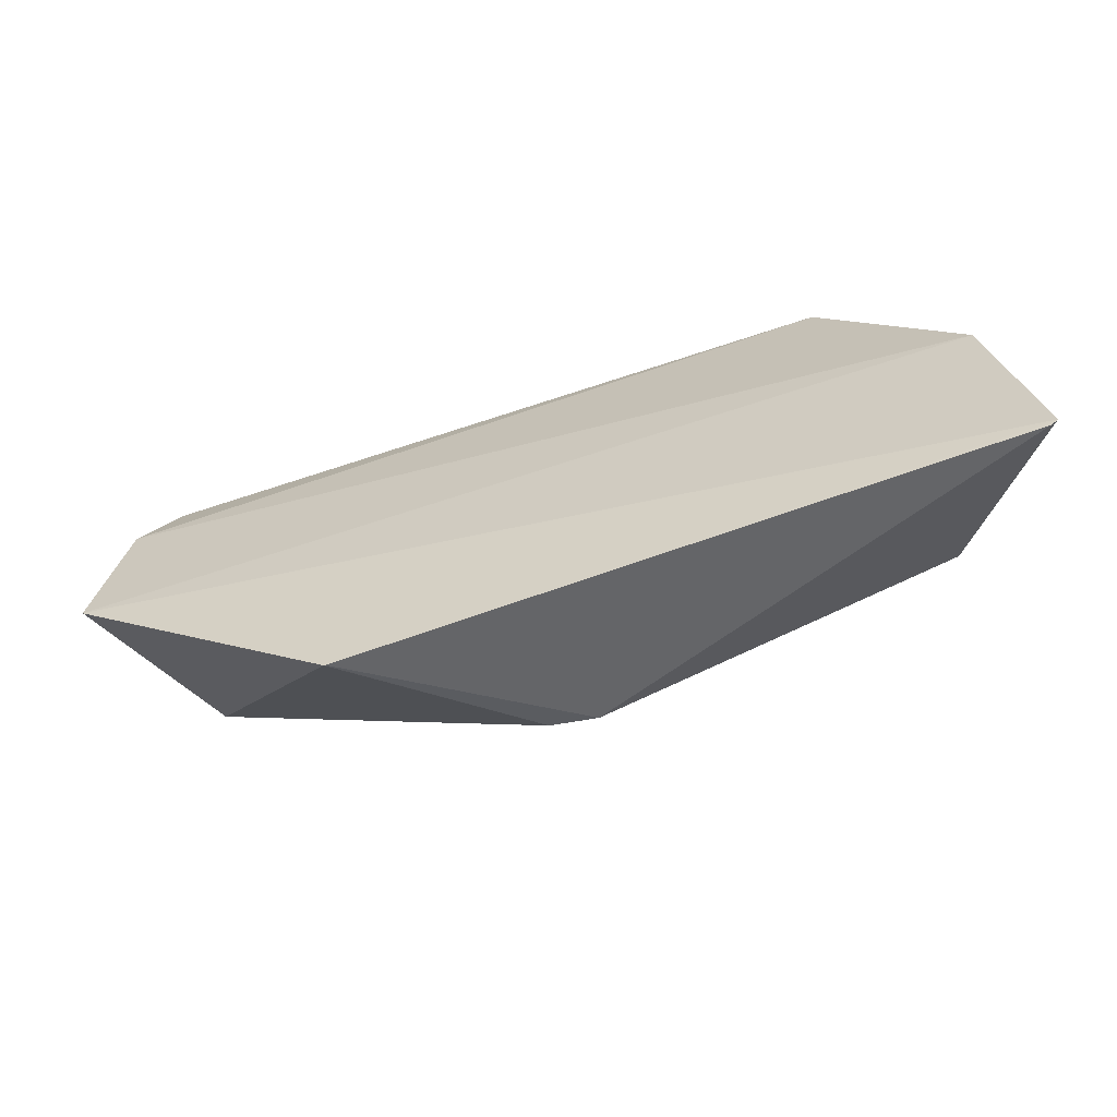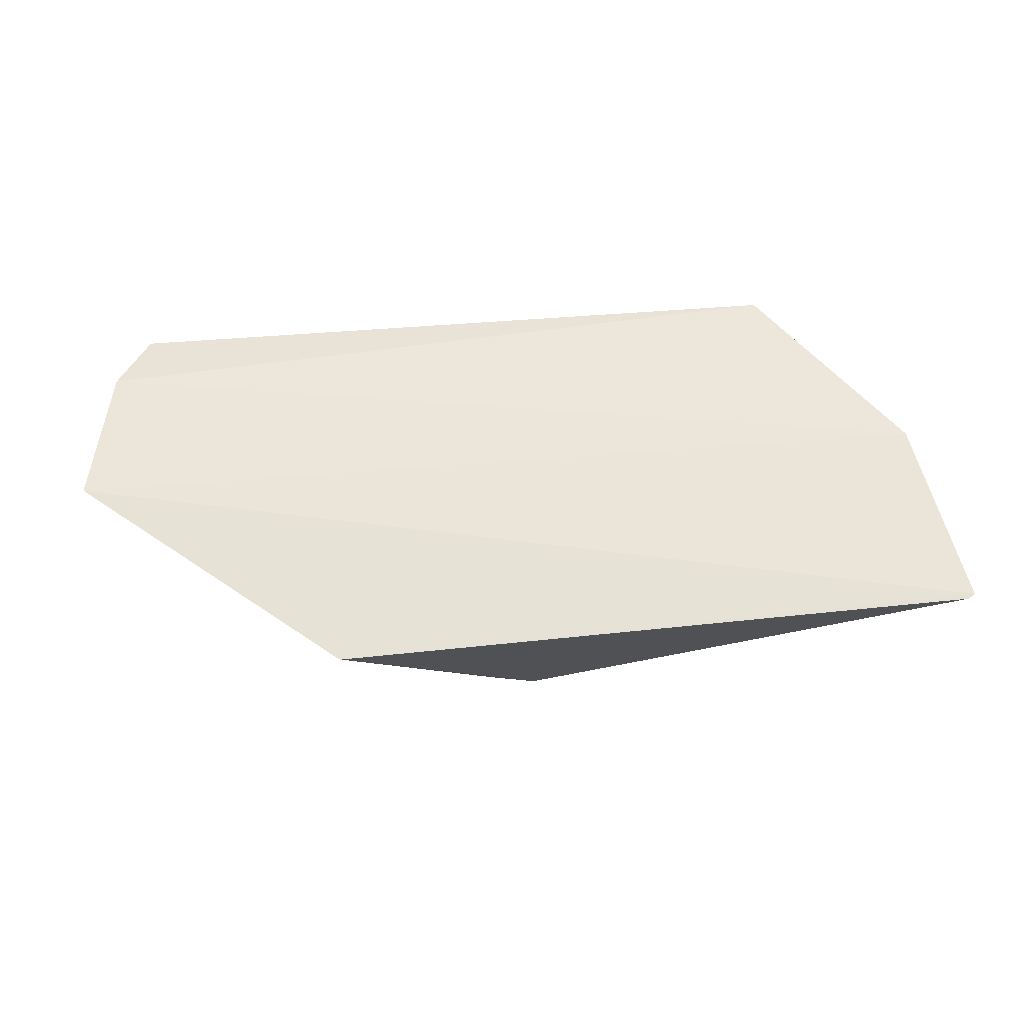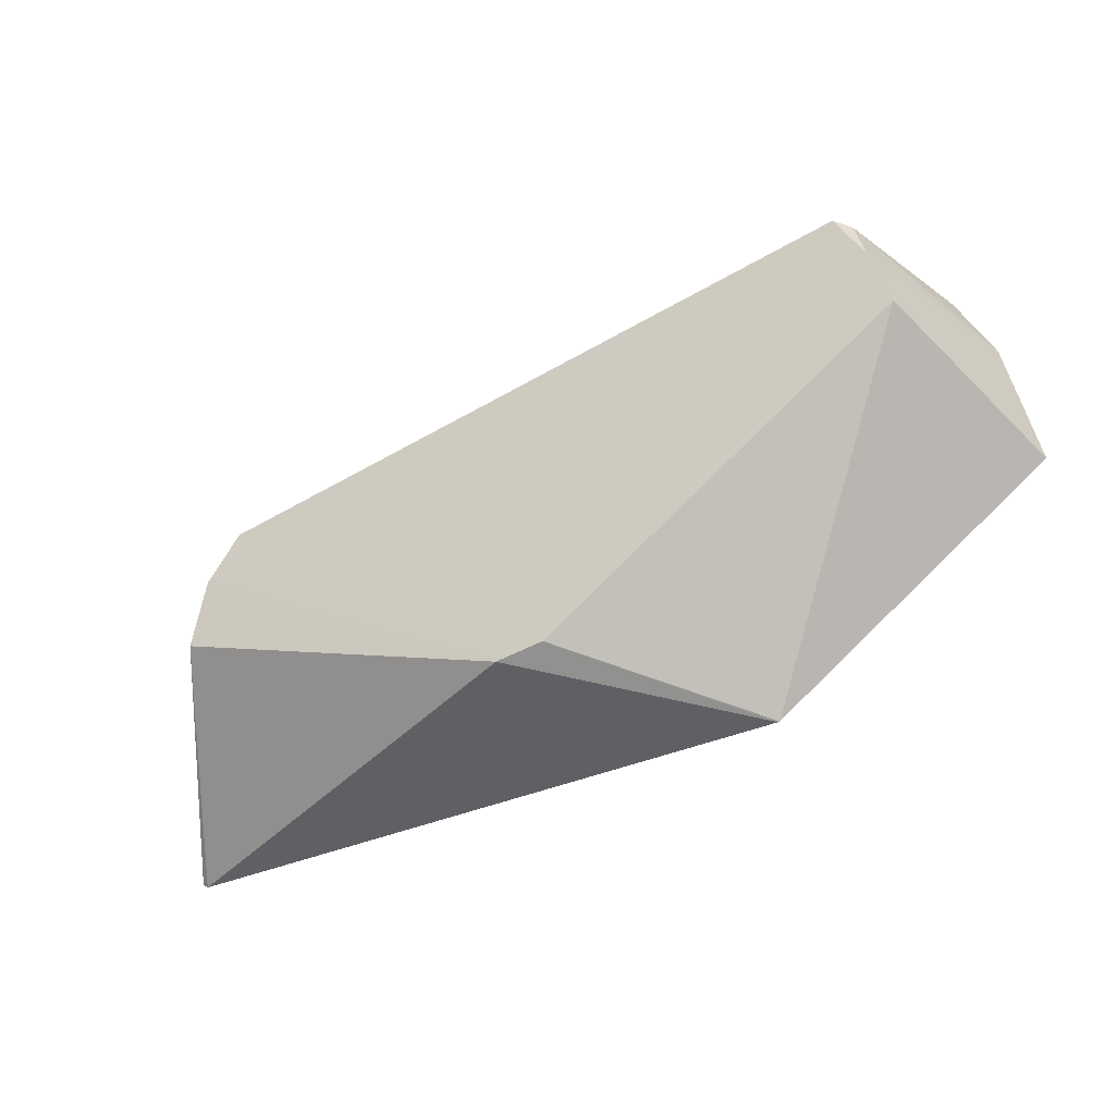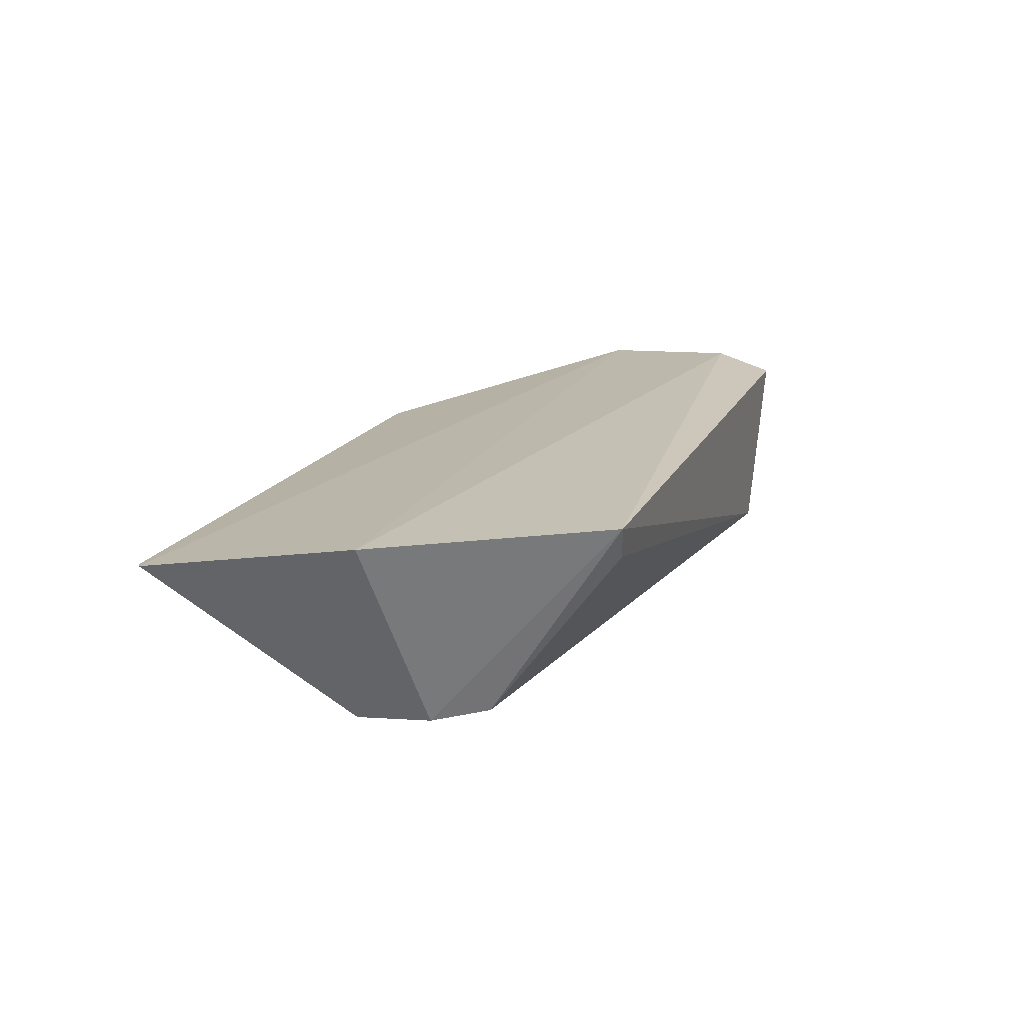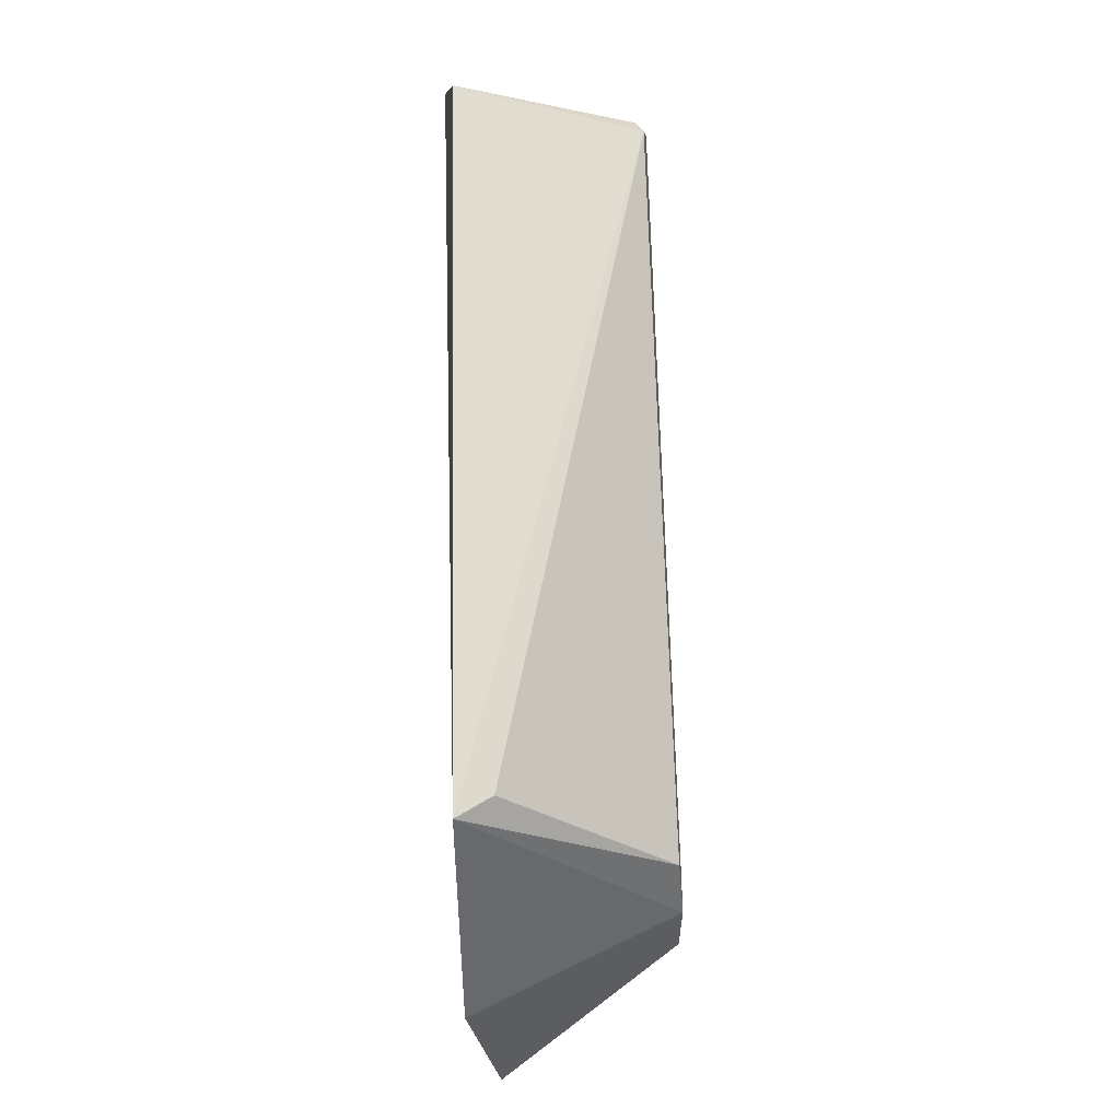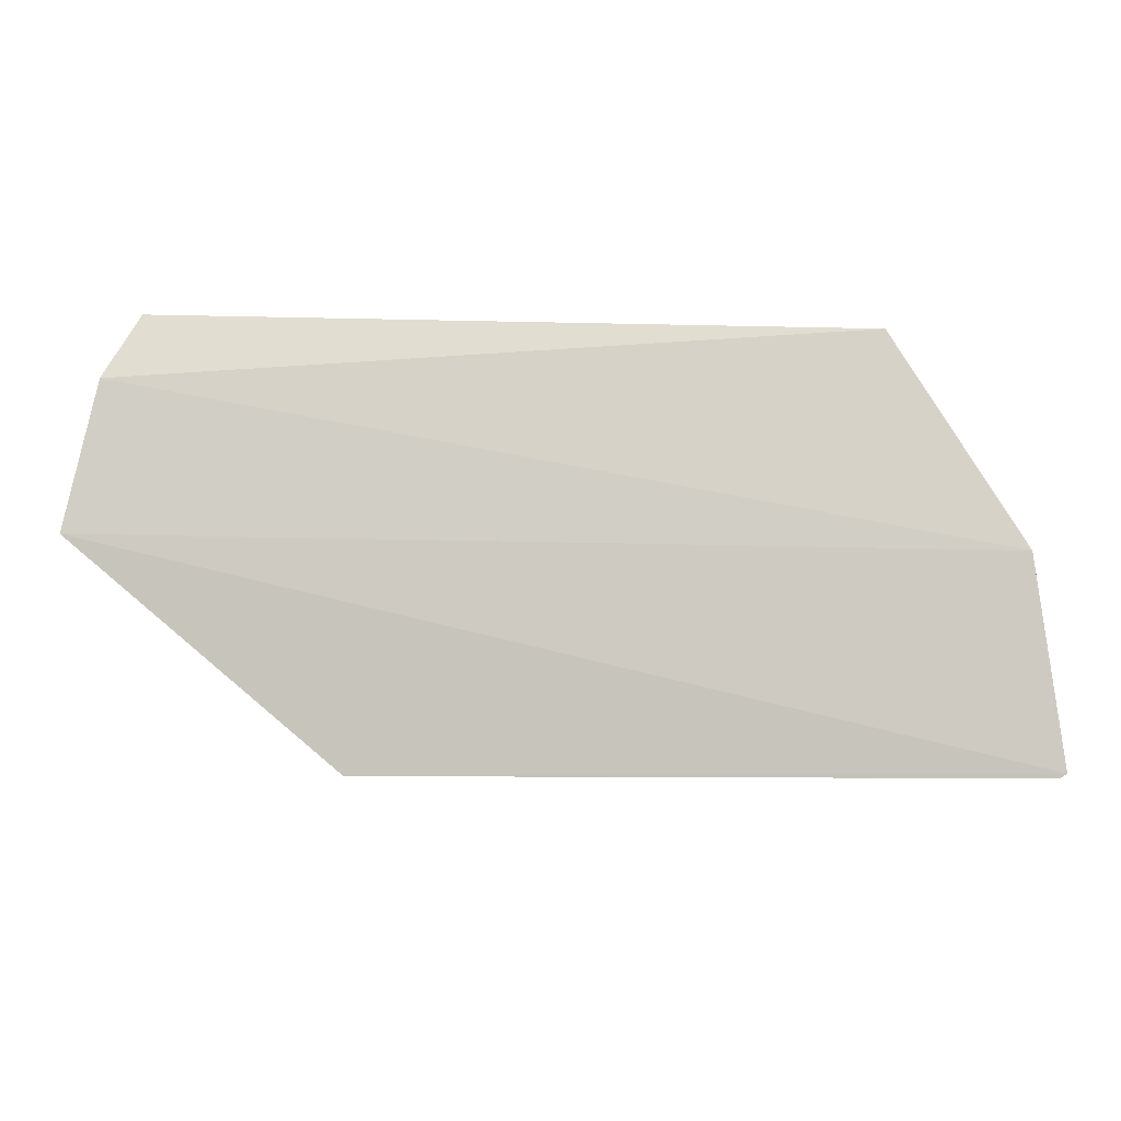
<metadata>
{"format":"obj","ext":"obj","renderer":"f3d","projection":"perspective","resolution":1024,"background":"white","views":[{"elev":-68.4,"azim":18.3,"up":"+Y"},{"elev":51.3,"azim":-6.0,"up":"+Z"},{"elev":-33.3,"azim":-149.7,"up":"+Y"},{"elev":17.6,"azim":107.4,"up":"+Z"},{"elev":68.7,"azim":88.7,"up":"+Y"},{"elev":-12.1,"azim":-0.2,"up":"+Y"}]}
</metadata>
<code>
v 0.01863 -0.01269 0.01685
v 0.03086 -0.0451 0.01472
v 0.02217 -0.02634 0.001502
v -0.03448 -0.01664 0.002302
v -0.04119 -0.02806 0.01643
v -0.004649 -0.04135 0.001815
v -0.03205 -0.01214 0.002747
v 0.02865 -0.02934 0.01683
v 0.02333 -0.03177 0.001571
v -0.03606 -0.02172 0.002235
v -0.02065 -0.04515 0.01326
v 0.01974 -0.0224 0.001865
v -0.03592 -0.01156 0.01654
v 0.03032 -0.04545 0.01462
v -0.03864 -0.01669 0.01738
v -0.008311 -0.04067 0.002028
v -0.02079 -0.04511 0.01326
v 0.01703 -0.01308 0.01417
v -0.03335 -0.01302 0.003238
f 8 3 1
f 8 5 2
f 9 6 3
f 9 8 2
f 9 3 8
f 10 4 3
f 10 3 6
f 12 1 3
f 12 3 4
f 12 4 7
f 13 1 7
f 14 9 2
f 14 6 9
f 14 11 6
f 15 10 5
f 15 4 10
f 15 5 8
f 15 8 1
f 15 1 13
f 16 10 6
f 16 6 11
f 17 5 10
f 17 16 11
f 17 10 16
f 17 2 5
f 17 14 2
f 17 11 14
f 18 12 7
f 18 7 1
f 18 1 12
f 19 13 7
f 19 7 4
f 19 15 13
f 19 4 15

</code>
